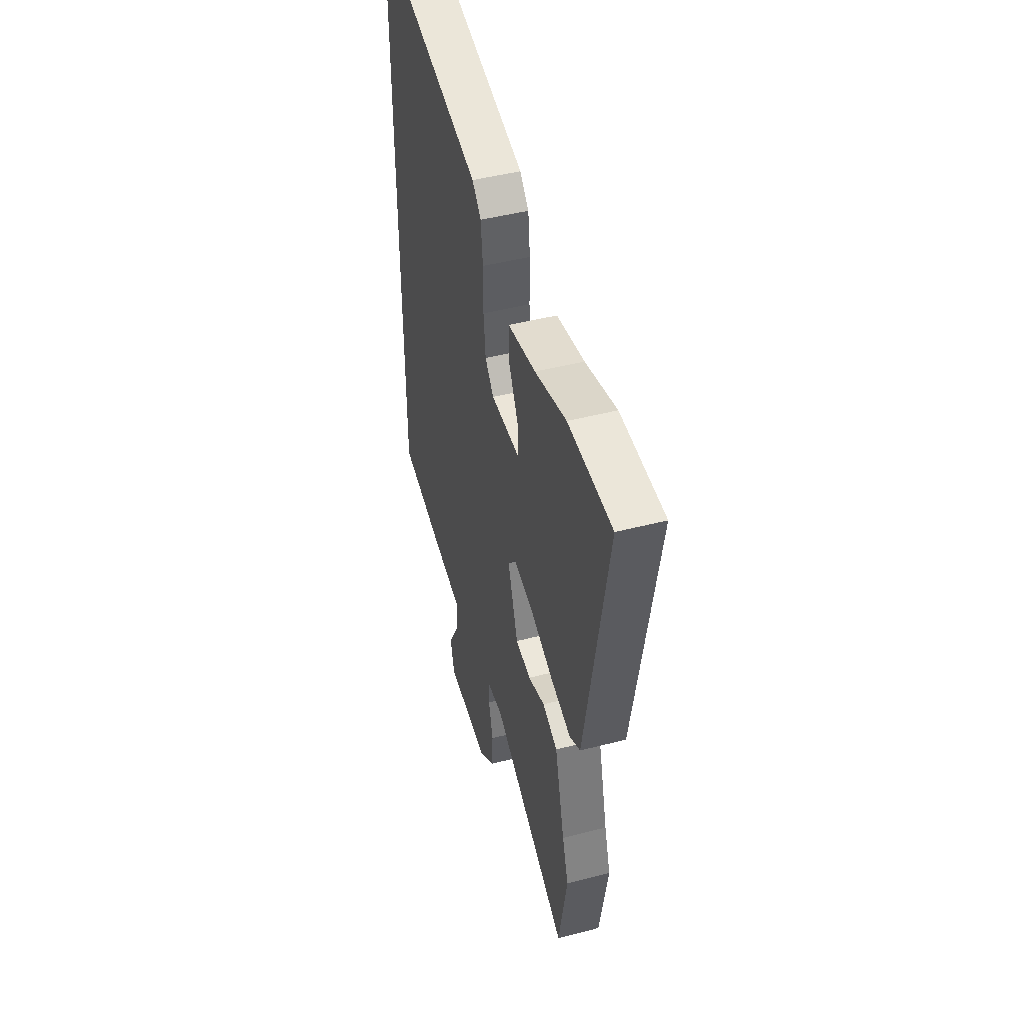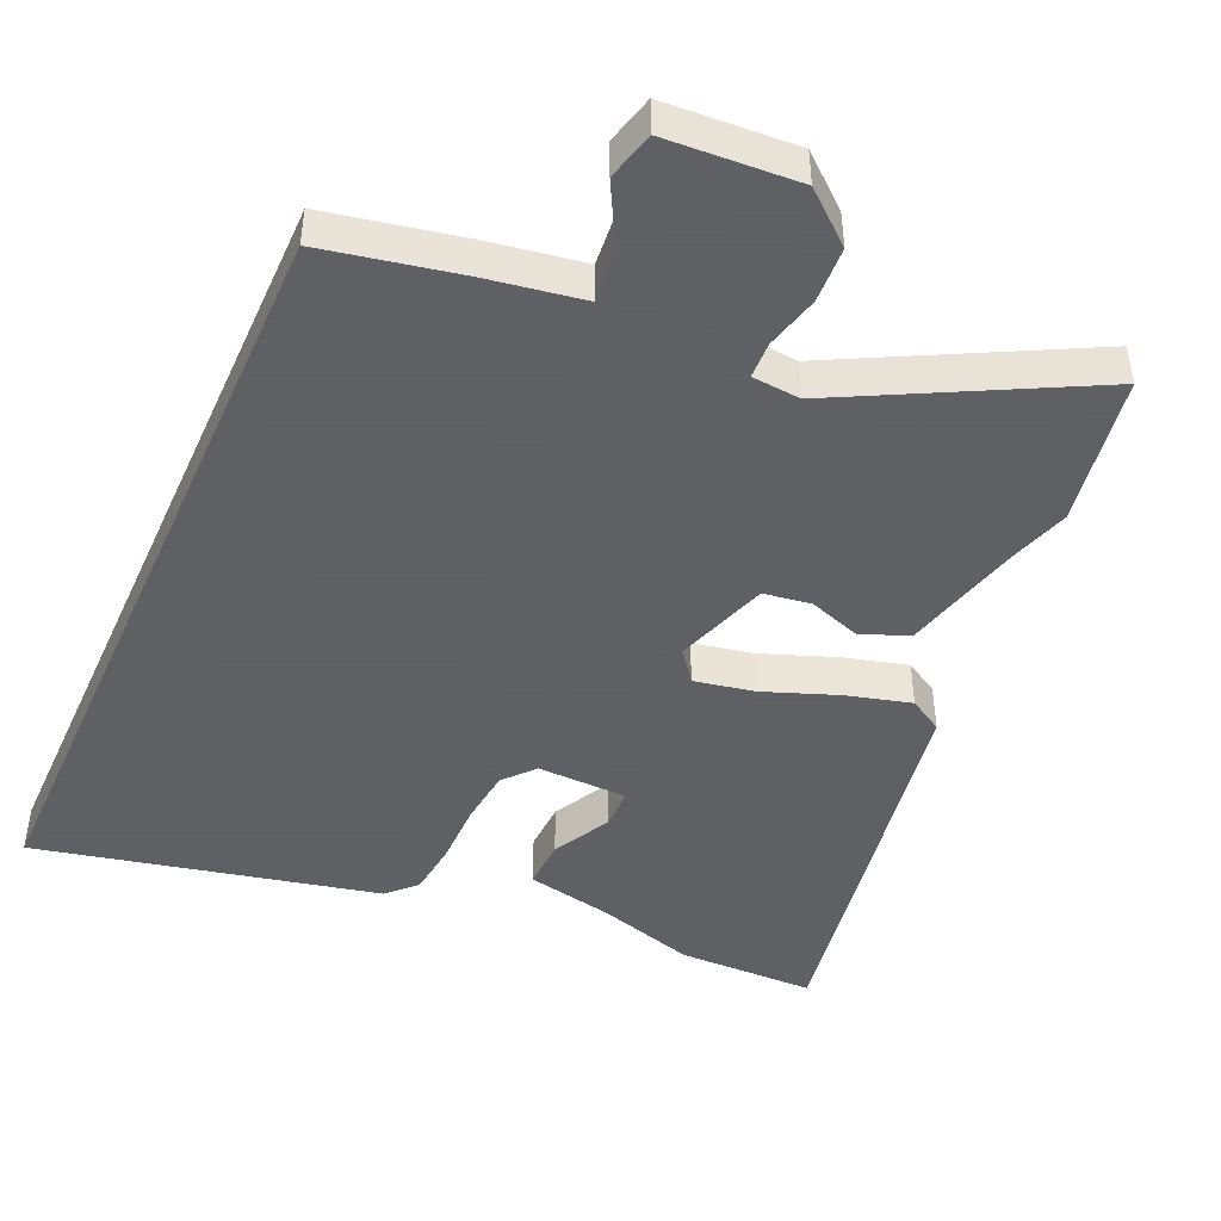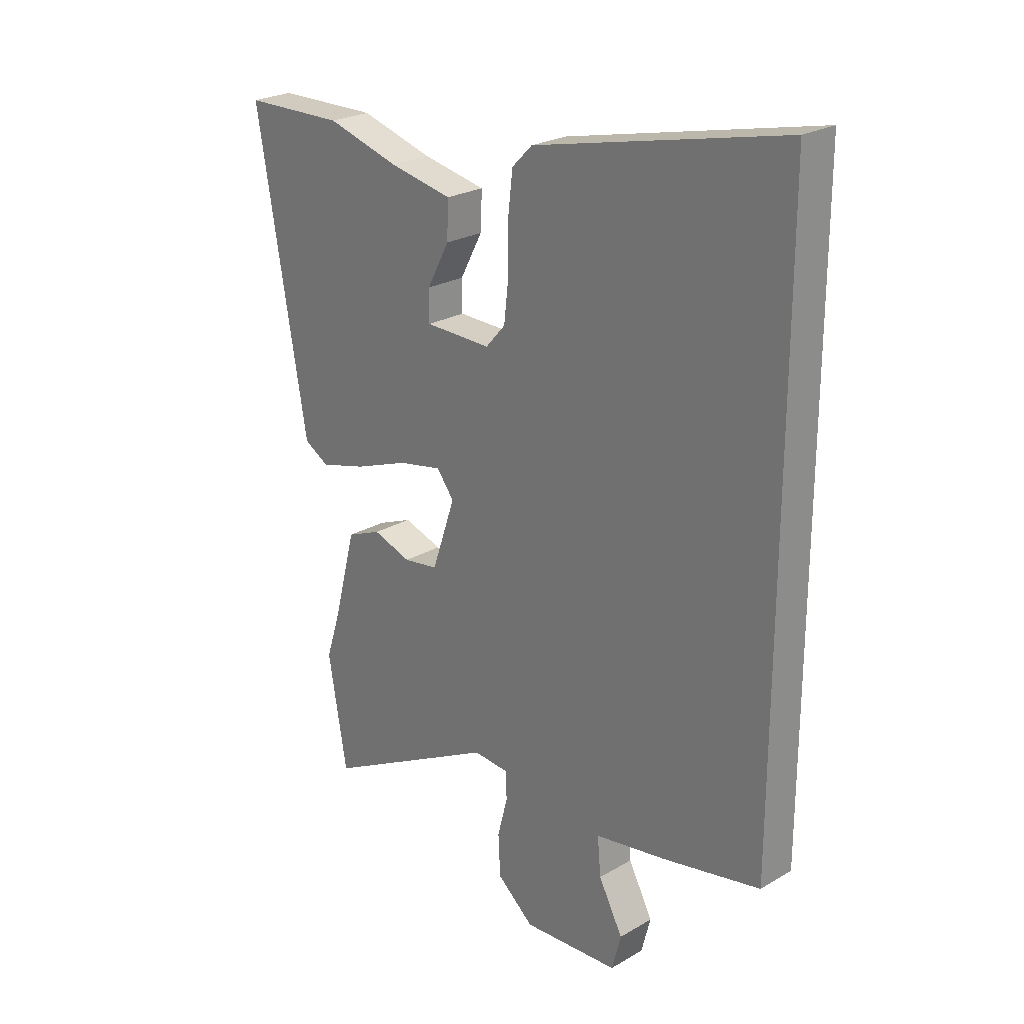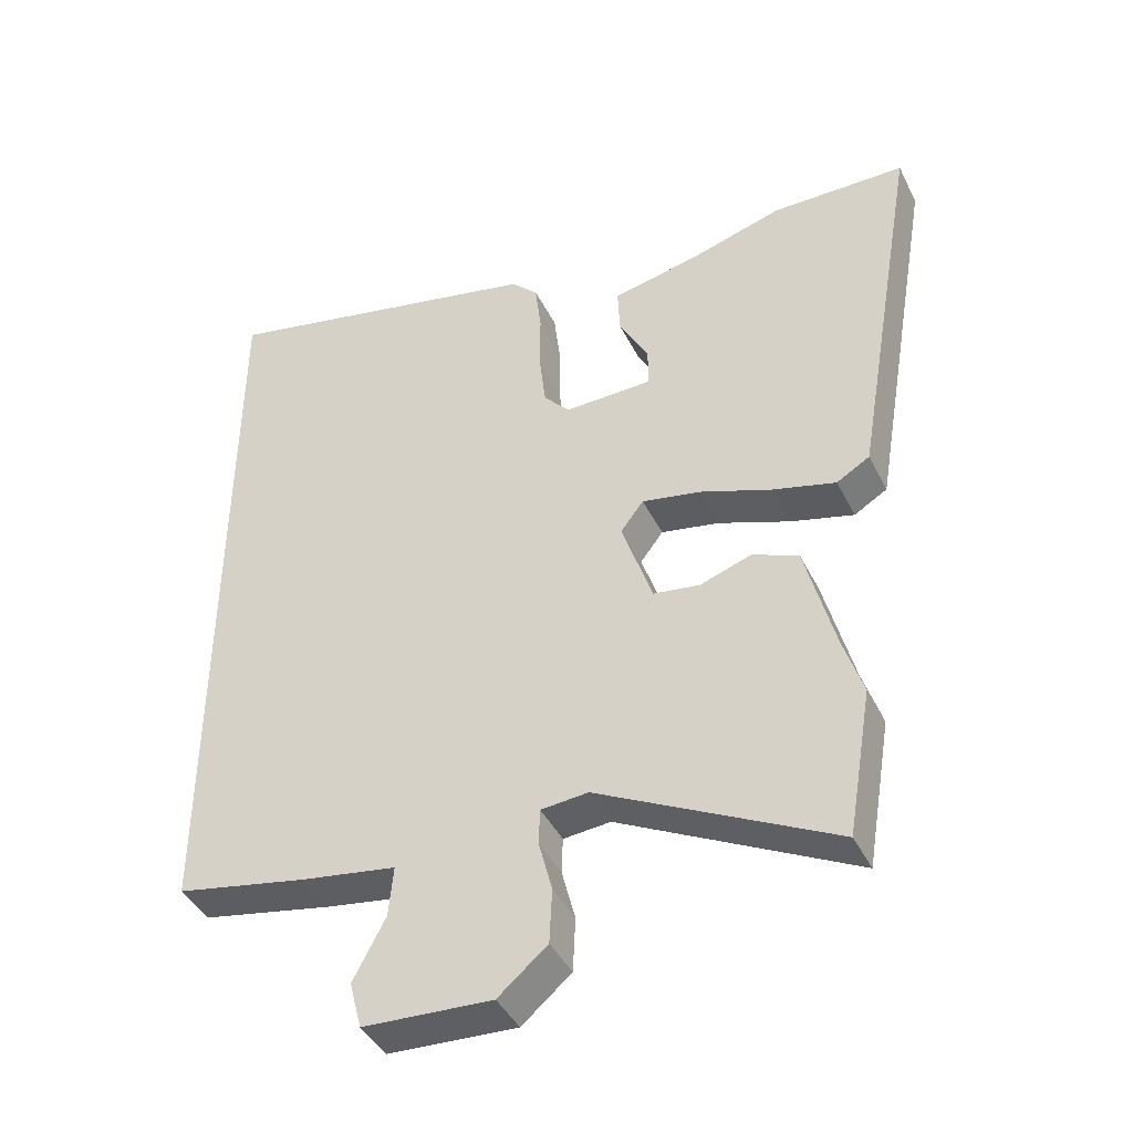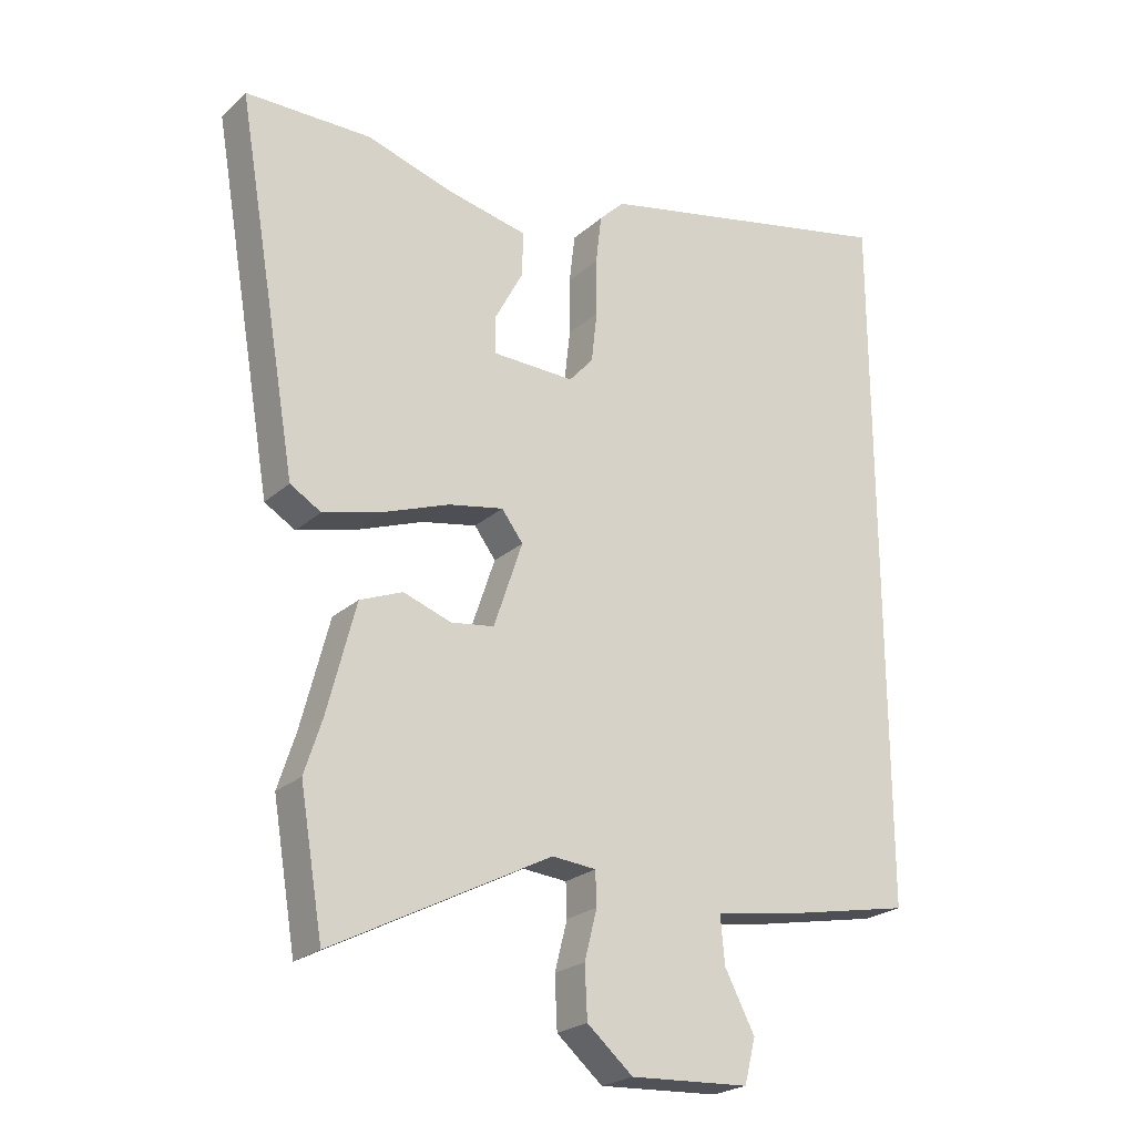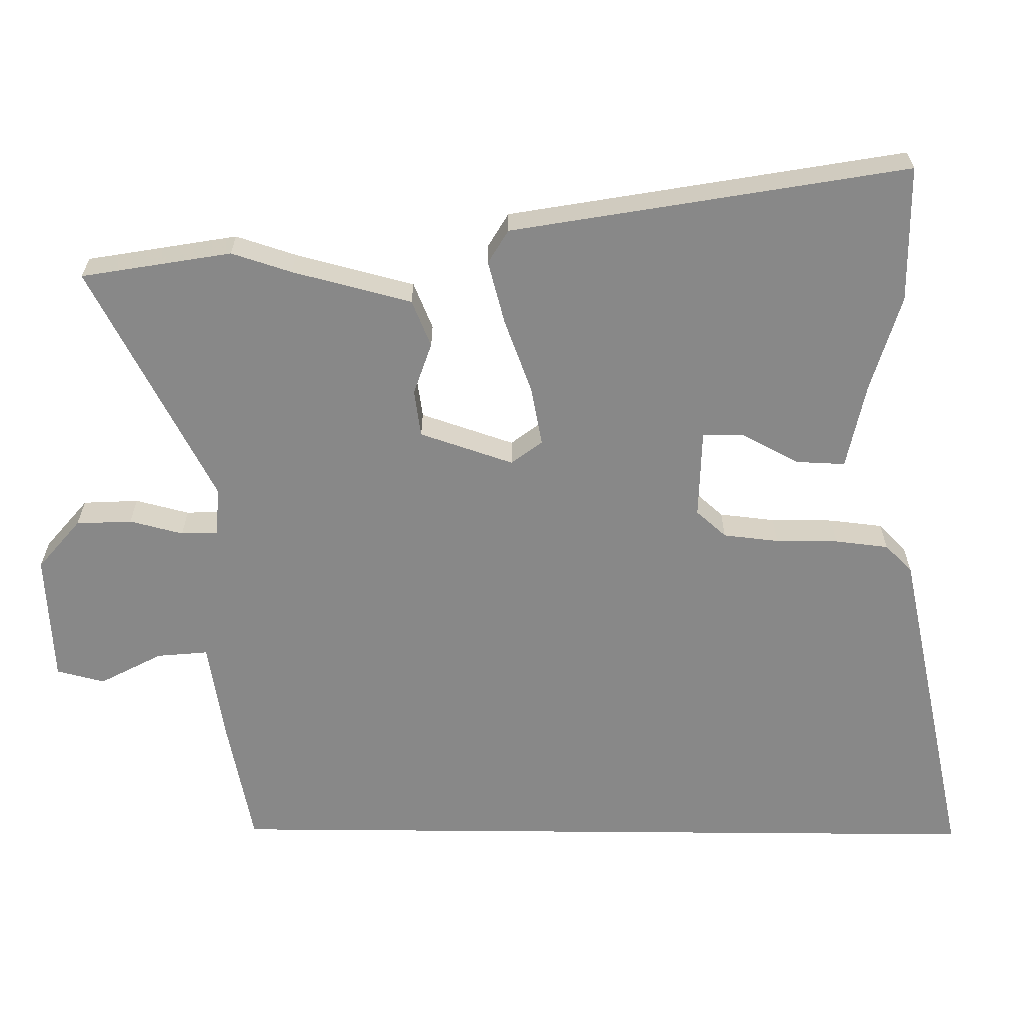
<metadata>
{"format":"obj","ext":"obj","renderer":"f3d","projection":"perspective","resolution":1024,"background":"white","views":[{"elev":47.2,"azim":-106.3,"up":"+Z"},{"elev":-45.3,"azim":155.9,"up":"+Y"},{"elev":24.4,"azim":46.2,"up":"+Z"},{"elev":-42.7,"azim":-155.0,"up":"+Z"},{"elev":-23.6,"azim":-34.9,"up":"+Z"},{"elev":-62.9,"azim":-90.5,"up":"+Y"}]}
</metadata>
<code>
v -0.641 0.07 0.498
v -0.442 0.07 0.501
v -0.3 0.07 0.459
v -0.174 0.07 0.433
v -0.177 0.07 0.361
v -0.221 0.07 0.278
v -0.221 0.07 0.218
v -0.09 0.07 0.215
v -0.051 0.07 0.259
v -0.042 0.07 0.34
v -0.042 0.07 0.431
v -0.033 0.07 0.509
v 0.007 0.07 0.549
v 0.5 0.07 0.659
v 0.5 0.07 -0.485
v 0.305 0.07 -0.524
v 0.164 0.07 -0.547
v 0.171 0.07 -0.622
v 0.219 0.07 -0.713
v 0.201 0.07 -0.783
v 0.01 0.07 -0.794
v -0.063 0.07 -0.732
v -0.067 0.07 -0.651
v -0.047 0.07 -0.573
v -0.049 0.07 -0.52
v -0.119 0.07 -0.514
v -0.467 0.07 -0.695
v -0.504 0.07 -0.477
v -0.476 0.07 -0.39
v -0.431 0.07 -0.217
v -0.363 0.07 -0.189
v -0.287 0.07 -0.215
v -0.218 0.07 -0.205
v -0.172 0.07 -0.069
v -0.206 0.07 -0.024
v -0.293 0.07 -0.041
v -0.4 0.07 -0.081
v -0.493 0.07 -0.106
v -0.542 0.07 -0.077
v -0.641 0 0.498
v -0.442 0 0.501
v -0.3 0 0.459
v -0.174 0 0.433
v -0.177 0 0.361
v -0.221 0 0.278
v -0.221 0 0.218
v -0.09 0 0.215
v -0.051 0 0.259
v -0.042 0 0.34
v -0.042 0 0.431
v -0.033 0 0.509
v 0.007 0 0.549
v 0.5 0 0.659
v 0.5 0 -0.485
v 0.305 0 -0.524
v 0.164 0 -0.547
v 0.171 0 -0.622
v 0.219 0 -0.713
v 0.201 0 -0.783
v 0.01 0 -0.794
v -0.063 0 -0.732
v -0.067 0 -0.651
v -0.047 0 -0.573
v -0.049 0 -0.52
v -0.119 0 -0.514
v -0.467 0 -0.695
v -0.504 0 -0.477
v -0.476 0 -0.39
v -0.431 0 -0.217
v -0.363 0 -0.189
v -0.287 0 -0.215
v -0.218 0 -0.205
v -0.172 0 -0.069
v -0.206 0 -0.024
v -0.293 0 -0.041
v -0.4 0 -0.081
v -0.493 0 -0.106
v -0.542 0 -0.077
f 1 2 3
f 39 1 3
f 38 39 3
f 37 38 3
f 36 37 3
f 35 36 3
f 34 35 3
f 29 30 31 32
f 29 32 33
f 28 29 33
f 27 28 33
f 26 27 33
f 25 26 33 34
f 22 23 24
f 21 22 24
f 20 21 24
f 19 20 24
f 18 19 24
f 17 18 24 25
f 15 16 17
f 14 15 17
f 13 14 17
f 12 13 17
f 11 12 17
f 10 11 17
f 9 10 17 25
f 8 9 25 34
f 3 4 5 6
f 3 6 7
f 34 3 7
f 7 8 34
f 42 41 40
f 42 40 78
f 42 78 77
f 42 77 76
f 42 76 75
f 42 75 74
f 42 74 73
f 71 70 69 68
f 72 71 68
f 72 68 67
f 72 67 66
f 72 66 65
f 73 72 65 64
f 63 62 61
f 63 61 60
f 63 60 59
f 63 59 58
f 63 58 57
f 64 63 57 56
f 56 55 54
f 56 54 53
f 56 53 52
f 56 52 51
f 56 51 50
f 56 50 49
f 64 56 49 48
f 73 64 48 47
f 45 44 43 42
f 46 45 42
f 46 42 73
f 73 47 46
f 1 40 41 2
f 2 41 42 3
f 3 42 43 4
f 4 43 44 5
f 5 44 45 6
f 6 45 46 7
f 7 46 47 8
f 8 47 48 9
f 9 48 49 10
f 10 49 50 11
f 11 50 51 12
f 12 51 52 13
f 13 52 53 14
f 14 53 54 15
f 15 54 55 16
f 16 55 56 17
f 17 56 57 18
f 18 57 58 19
f 19 58 59 20
f 20 59 60 21
f 21 60 61 22
f 22 61 62 23
f 23 62 63 24
f 24 63 64 25
f 25 64 65 26
f 26 65 66 27
f 27 66 67 28
f 28 67 68 29
f 29 68 69 30
f 30 69 70 31
f 31 70 71 32
f 32 71 72 33
f 33 72 73 34
f 34 73 74 35
f 35 74 75 36
f 36 75 76 37
f 37 76 77 38
f 38 77 78 39
f 39 78 40 1

</code>
